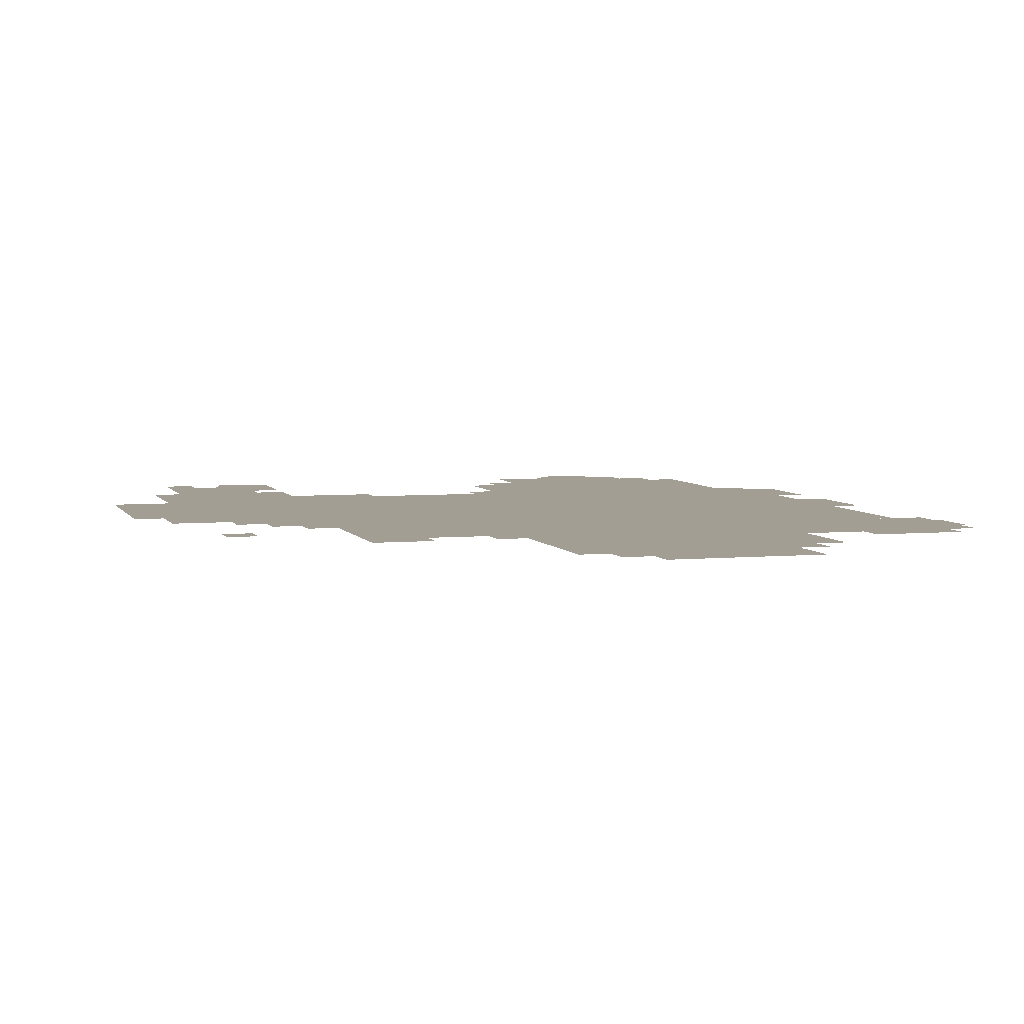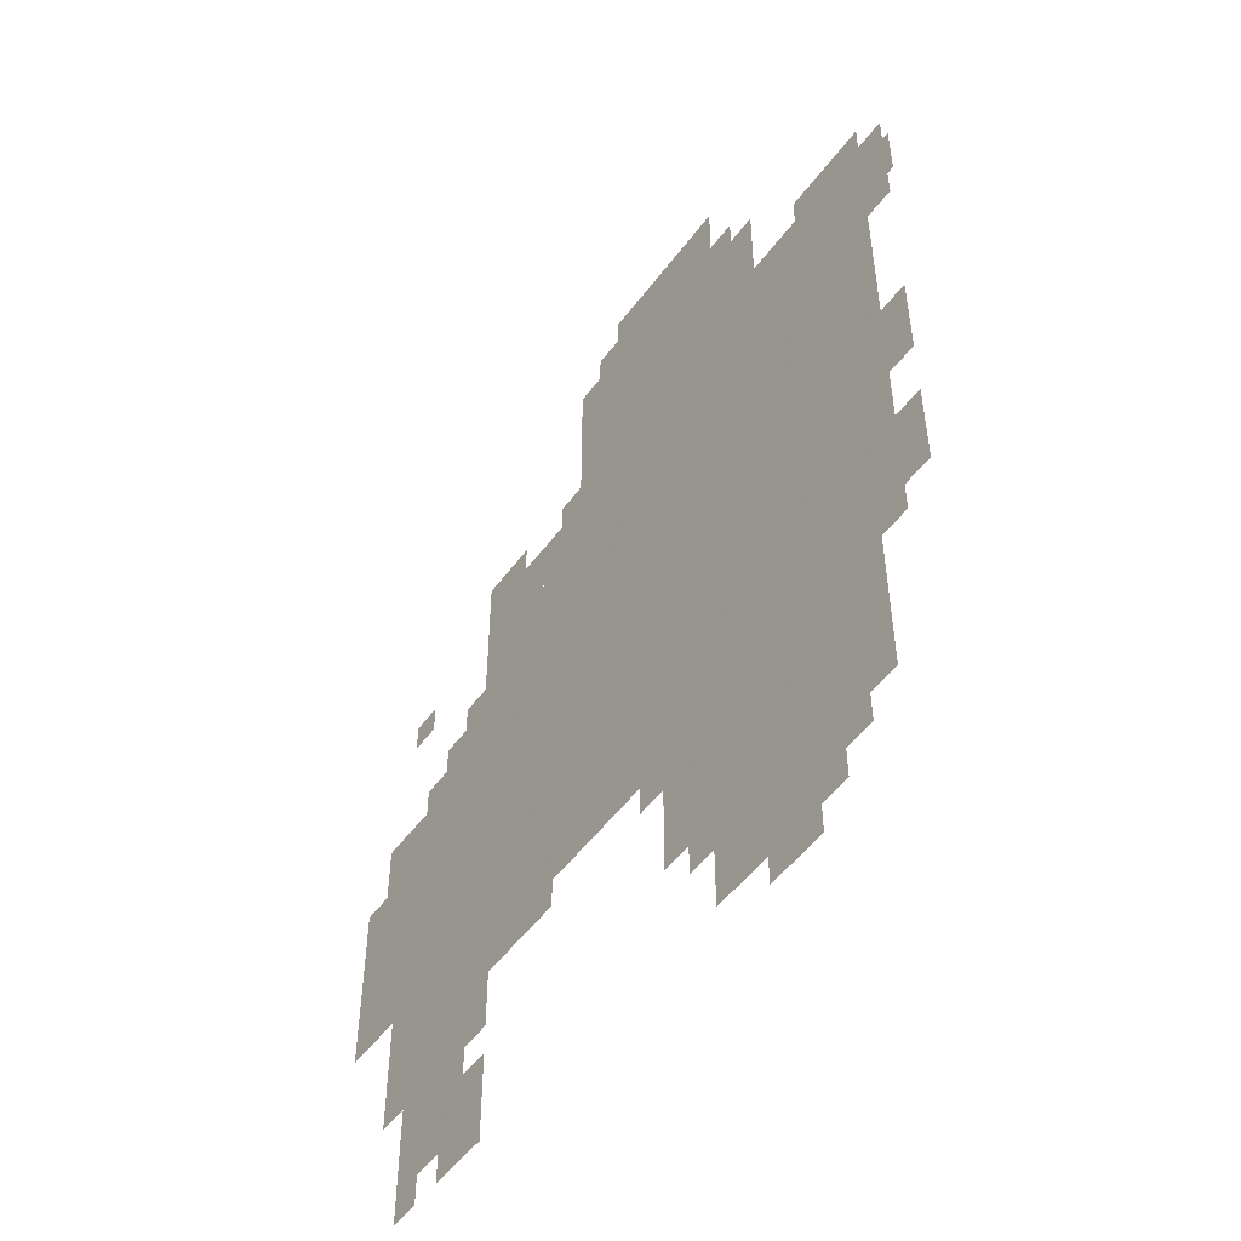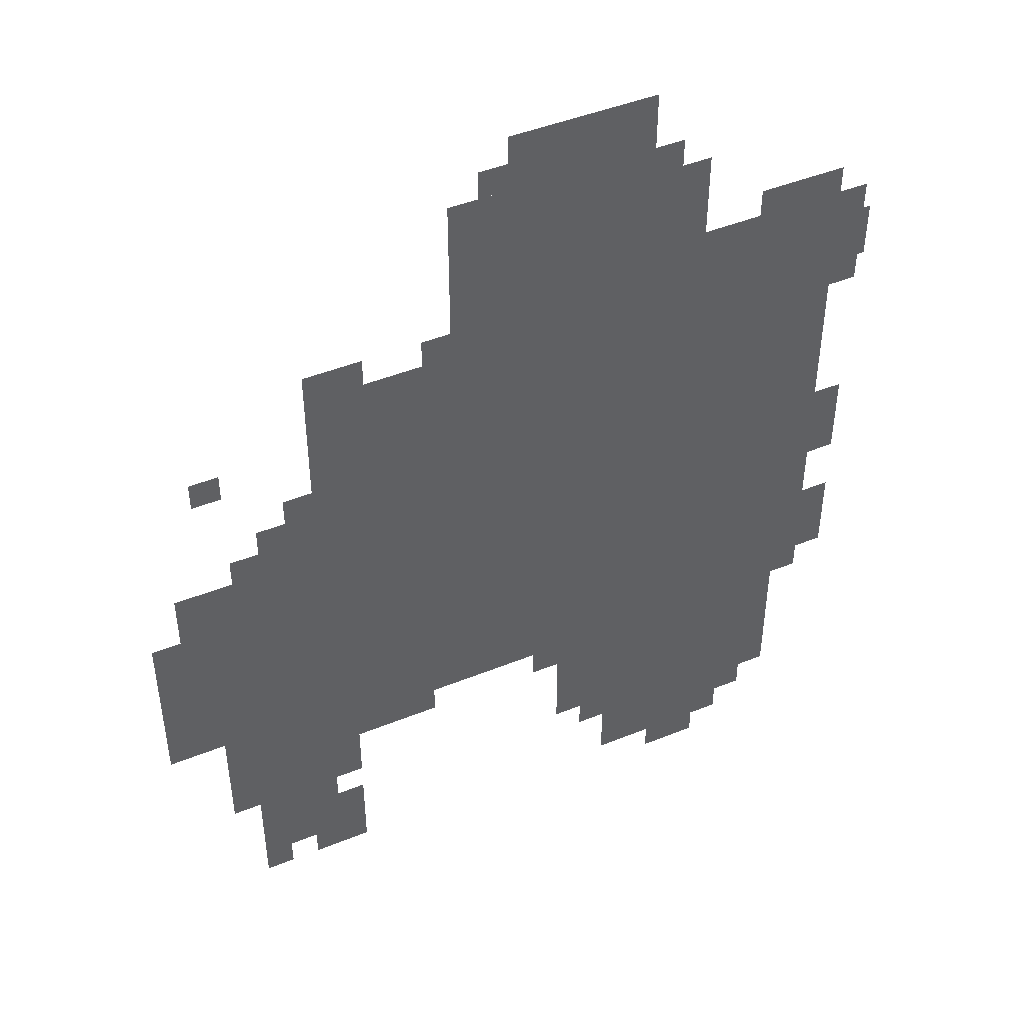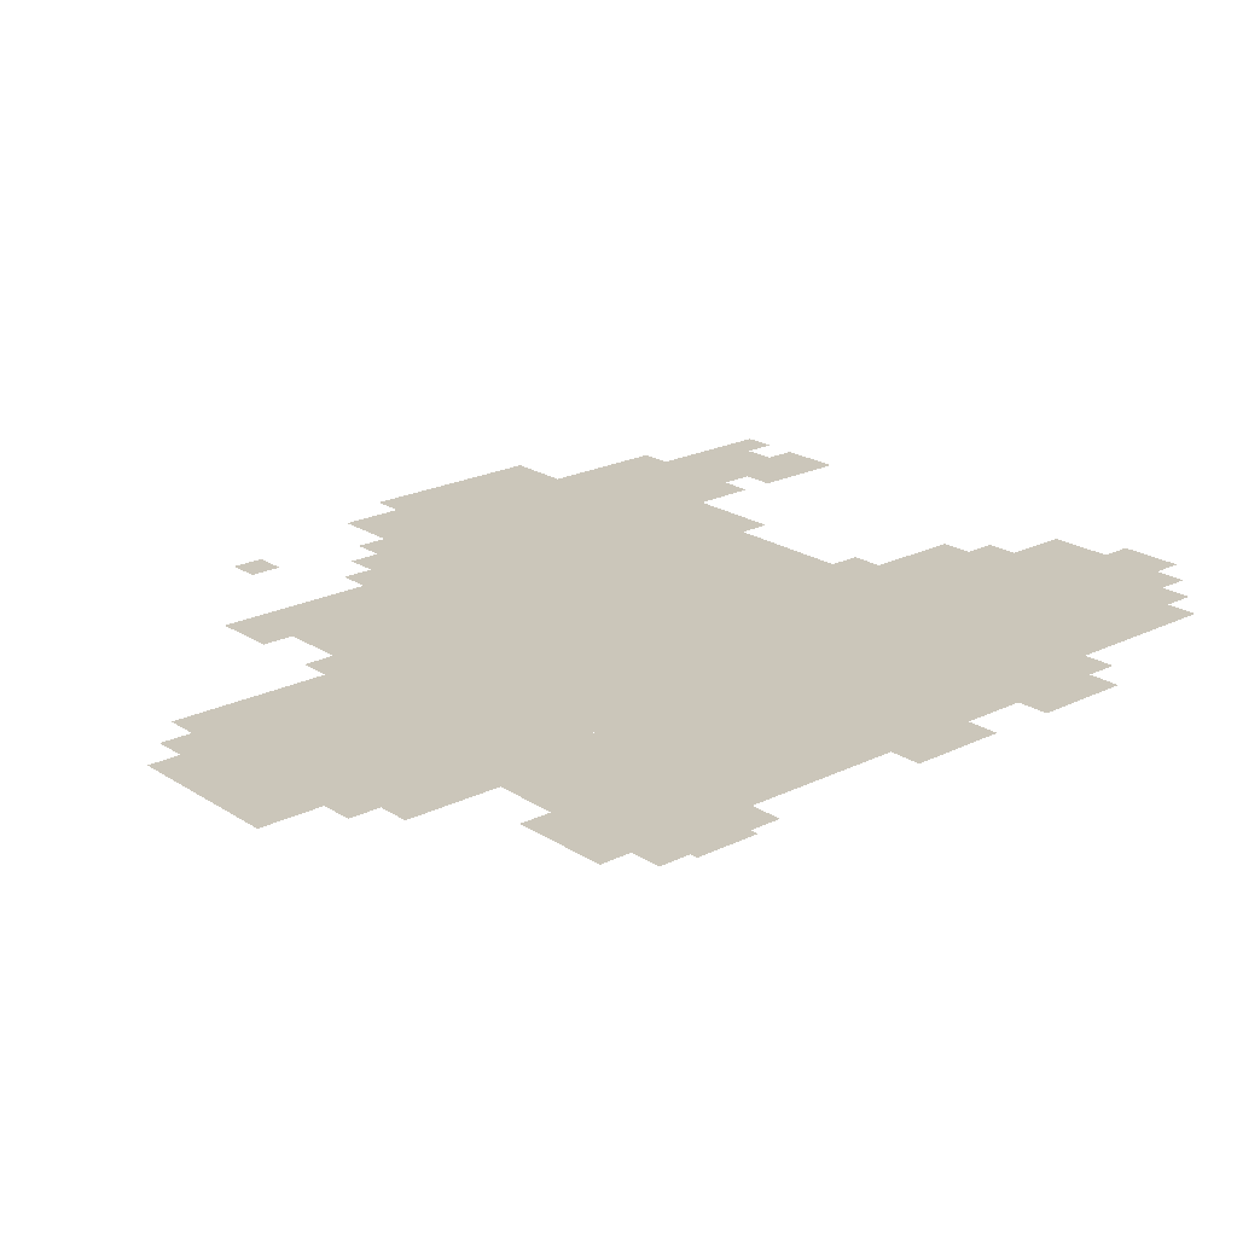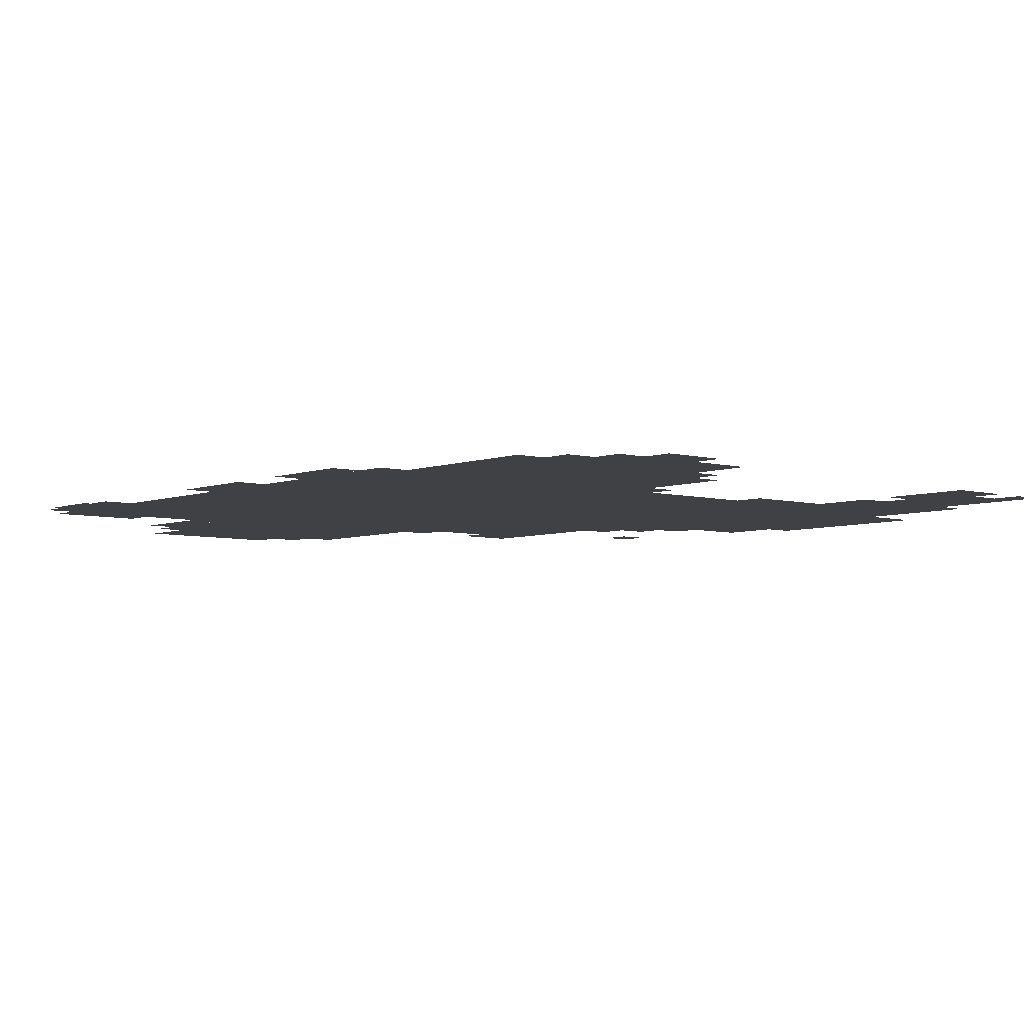
<metadata>
{"format":"obj","ext":"obj","renderer":"f3d","projection":"perspective","resolution":1024,"background":"white","views":[{"elev":5.1,"azim":163.5,"up":"+Z"},{"elev":-52.1,"azim":-125.6,"up":"+Y"},{"elev":46.1,"azim":155.2,"up":"+Y"},{"elev":21.2,"azim":-131.2,"up":"+Z"},{"elev":-5.4,"azim":-40.4,"up":"+Z"}]}
</metadata>
<code>
g ougen_h-mesh
v -192 255 0
v -192 703 0
v -512 703 0
v -512 255 0
v -512 255 0
v -512 703 0
v -800 703 0
v -800 255 0
v -352 703 0
v -352 959 0
v -608 959 0
v -608 703 0
v -512 95 0
v -512 255 0
v -768 255 0
v -768 95 0
v -608 703 0
v -608 831 0
v -832 831 0
v -832 703 0
v -96 319 0
v -96 575 0
v -192 575 0
v -192 319 0
v -96 63 0
v -96 319 0
v -192 319 0
v -192 63 0
v 0 287 0
v 0 479 0
v -96 479 0
v -96 287 0
v -192 703 0
v -192 767 0
v -288 767 0
v -288 703 0
v -544 31 0
v -544 95 0
v -640 95 0
v -640 31 0
v -416 959 0
v -416 1023 0
v -512 1023 0
v -512 959 0
v -32 479 0
v -32 543 0
v -96 543 0
v -96 479 0
v -640 31 0
v -640 95 0
v -704 95 0
v -704 31 0
v -512 959 0
v -512 1023 0
v -576 1023 0
v -576 959 0
v -288 703 0
v -288 767 0
v -352 767 0
v -352 703 0
v -192 63 0
v -192 127 0
v -224 127 0
v -224 63 0
v -192 767 0
v -192 799 0
v -256 799 0
v -256 767 0
v -800 479 0
v -800 543 0
v -832 543 0
v -832 479 0
v -800 319 0
v -800 383 0
v -832 383 0
v -832 319 0
v -192 159 0
v -192 223 0
v -224 223 0
v -224 159 0
v -608 0 0
v -608 31 0
v -672 31 0
v -672 0 0
v -832 735 0
v -832 799 0
v -840 799 0
v -840 735 0
v -160 575 0
v -160 639 0
v -192 639 0
v -192 575 0
v -704 831 0
v -704 863 0
v -768 863 0
v -768 831 0
v -480 127 0
v -480 191 0
v -512 191 0
v -512 127 0
v -64 159 0
v -64 223 0
v -96 223 0
v -96 159 0
v -256 223 0
v -256 255 0
v -320 255 0
v -320 223 0
v -480 191 0
v -480 255 0
v -512 255 0
v -512 191 0
v -192 223 0
v -192 255 0
v -256 255 0
v -256 223 0
v -64 223 0
v -64 287 0
v -96 287 0
v -96 223 0
v -608 863 0
v -608 927 0
v -640 927 0
v -640 863 0
v -128 575 0
v -128 607 0
v -160 607 0
v -160 575 0
v -64 671 0
v -64 703 0
v -96 703 0
v -96 671 0
v -96 31 0
v -96 63 0
v -128 63 0
v -128 31 0
v -160 31 0
v -160 63 0
v -192 63 0
v -192 31 0
v -448 223 0
v -448 255 0
v -480 255 0
v -480 223 0
v -704 63 0
v -704 95 0
v -736 95 0
v -736 63 0
v -320 767 0
v -320 799 0
v -352 799 0
v -352 767 0
v -800 287 0
v -800 319 0
v -832 319 0
v -832 287 0
v -800 447 0
v -800 479 0
v -832 479 0
v -832 447 0
v -608 831 0
v -608 863 0
v -640 863 0
v -640 831 0
v -384 959 0
v -384 991 0
v -416 991 0
v -416 959 0
v -768 831 0
v -768 863 0
v -800 863 0
v -800 831 0
v -192 31 0
v -192 63 0
v -224 63 0
v -224 31 0
g ougen_h-mesh_0
f 3 2 1
f 1 4 3
f 7 6 5
f 5 8 7
f 11 10 9
f 9 12 11
f 15 14 13
f 13 16 15
f 19 18 17
f 17 20 19
f 23 22 21
f 21 24 23
f 27 26 25
f 25 28 27
f 31 30 29
f 29 32 31
f 35 34 33
f 33 36 35
f 39 38 37
f 37 40 39
f 43 42 41
f 41 44 43
f 47 46 45
f 45 48 47
f 51 50 49
f 49 52 51
f 55 54 53
f 53 56 55
f 59 58 57
f 57 60 59
f 63 62 61
f 61 64 63
f 67 66 65
f 65 68 67
f 71 70 69
f 69 72 71
f 75 74 73
f 73 76 75
f 79 78 77
f 77 80 79
f 83 82 81
f 81 84 83
f 87 86 85
f 85 88 87
f 91 90 89
f 89 92 91
f 95 94 93
f 93 96 95
f 99 98 97
f 97 100 99
f 103 102 101
f 101 104 103
f 107 106 105
f 105 108 107
f 111 110 109
f 109 112 111
f 115 114 113
f 113 116 115
f 119 118 117
f 117 120 119
f 123 122 121
f 121 124 123
f 127 126 125
f 125 128 127
f 131 130 129
f 129 132 131
f 135 134 133
f 133 136 135
f 139 138 137
f 137 140 139
f 143 142 141
f 141 144 143
f 147 146 145
f 145 148 147
f 151 150 149
f 149 152 151
f 155 154 153
f 153 156 155
f 159 158 157
f 157 160 159
f 163 162 161
f 161 164 163
f 167 166 165
f 165 168 167
f 171 170 169
f 169 172 171
f 175 174 173
f 173 176 175

</code>
